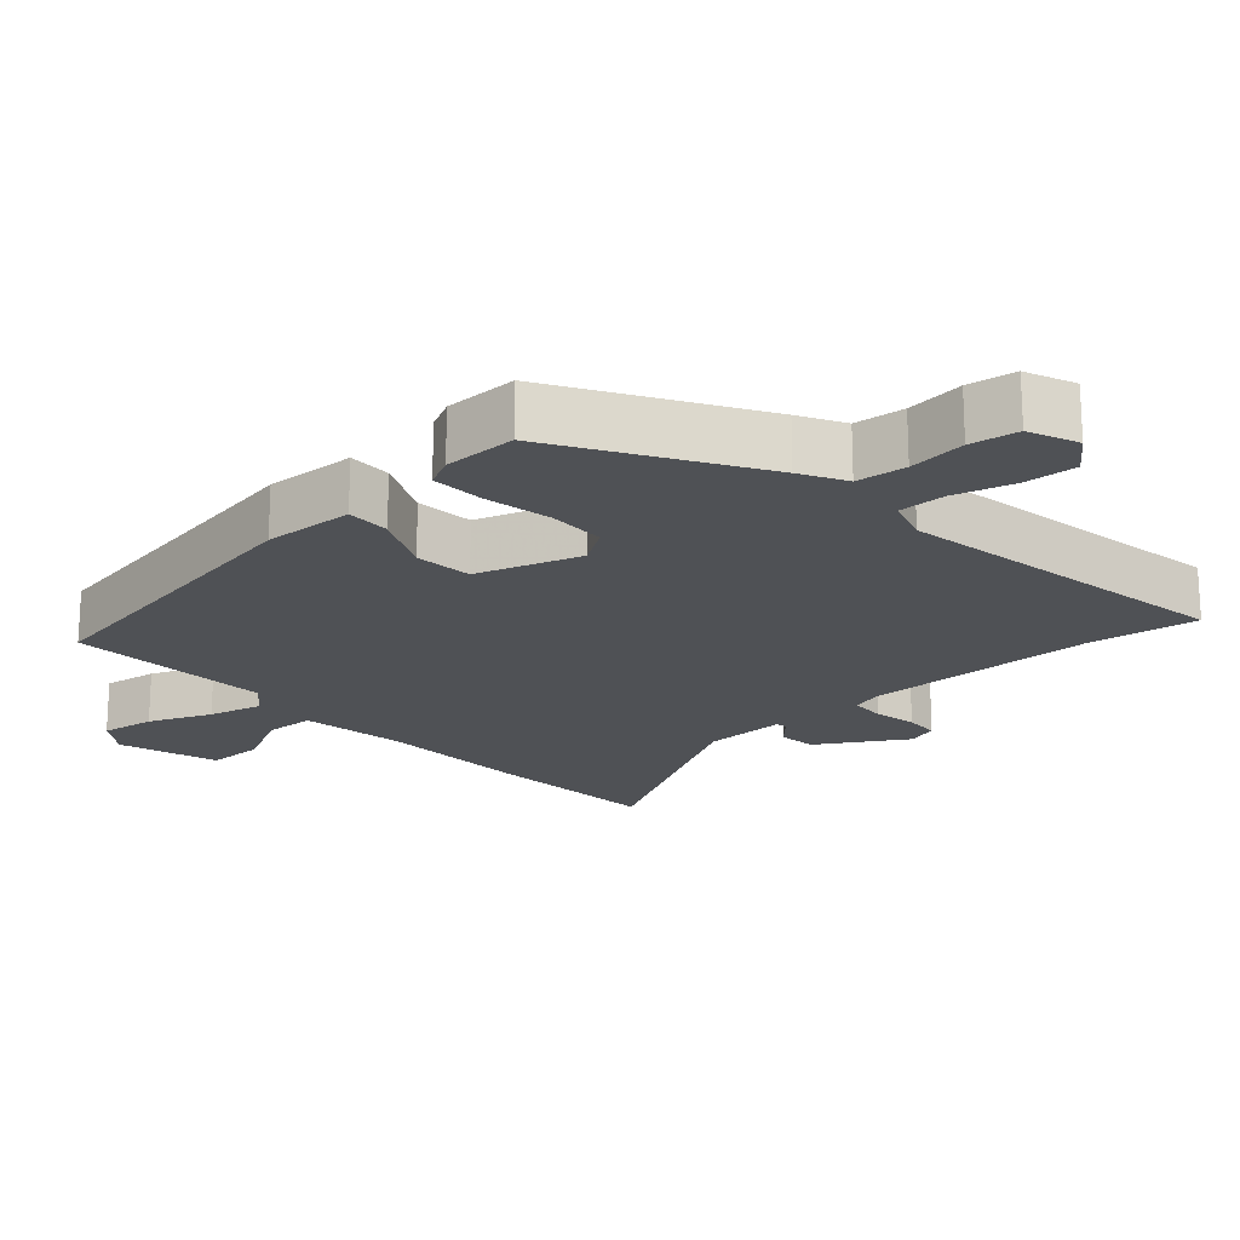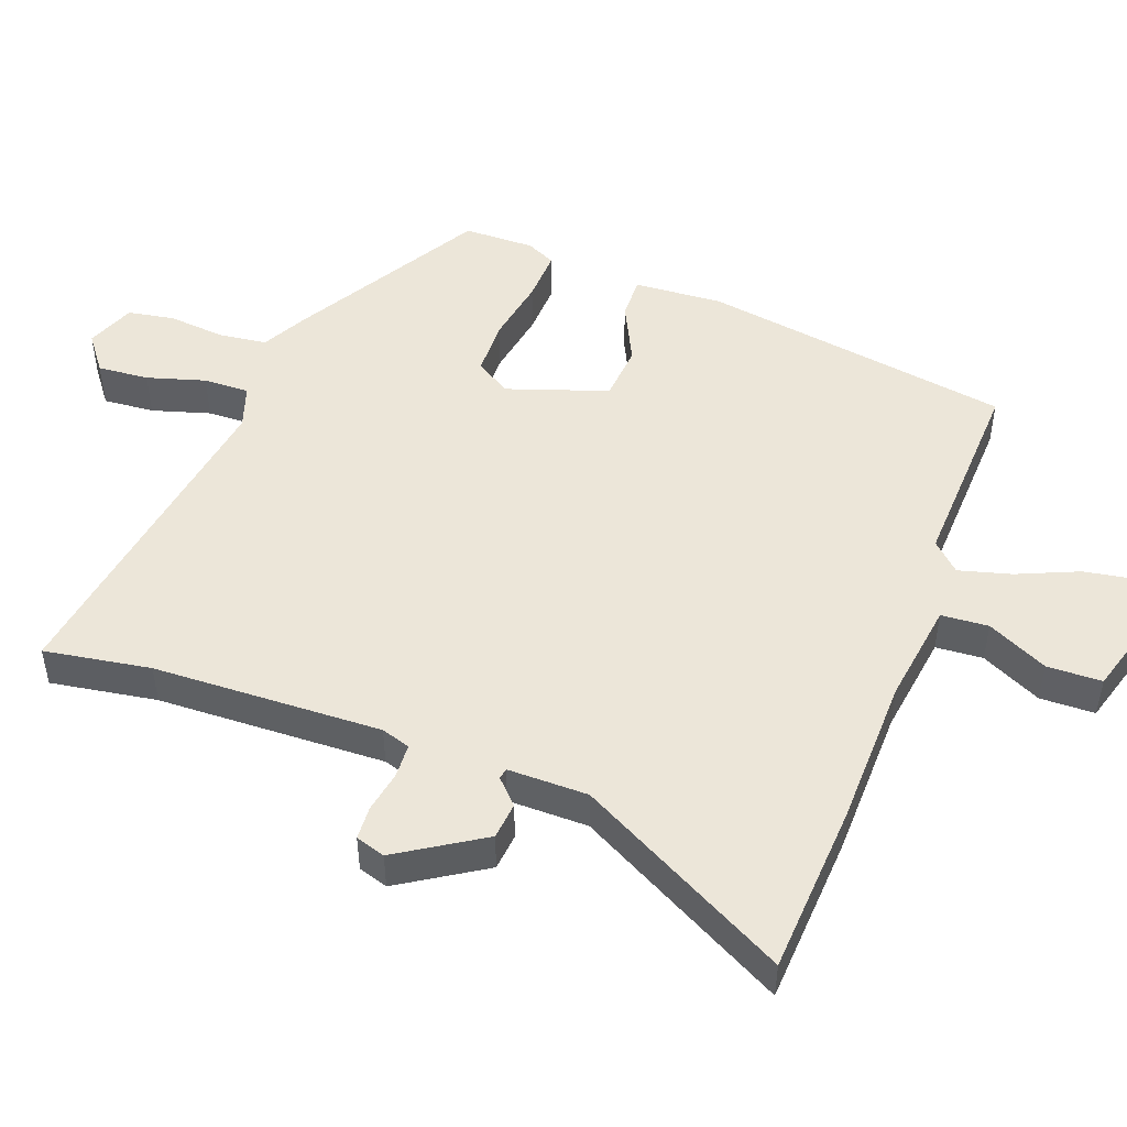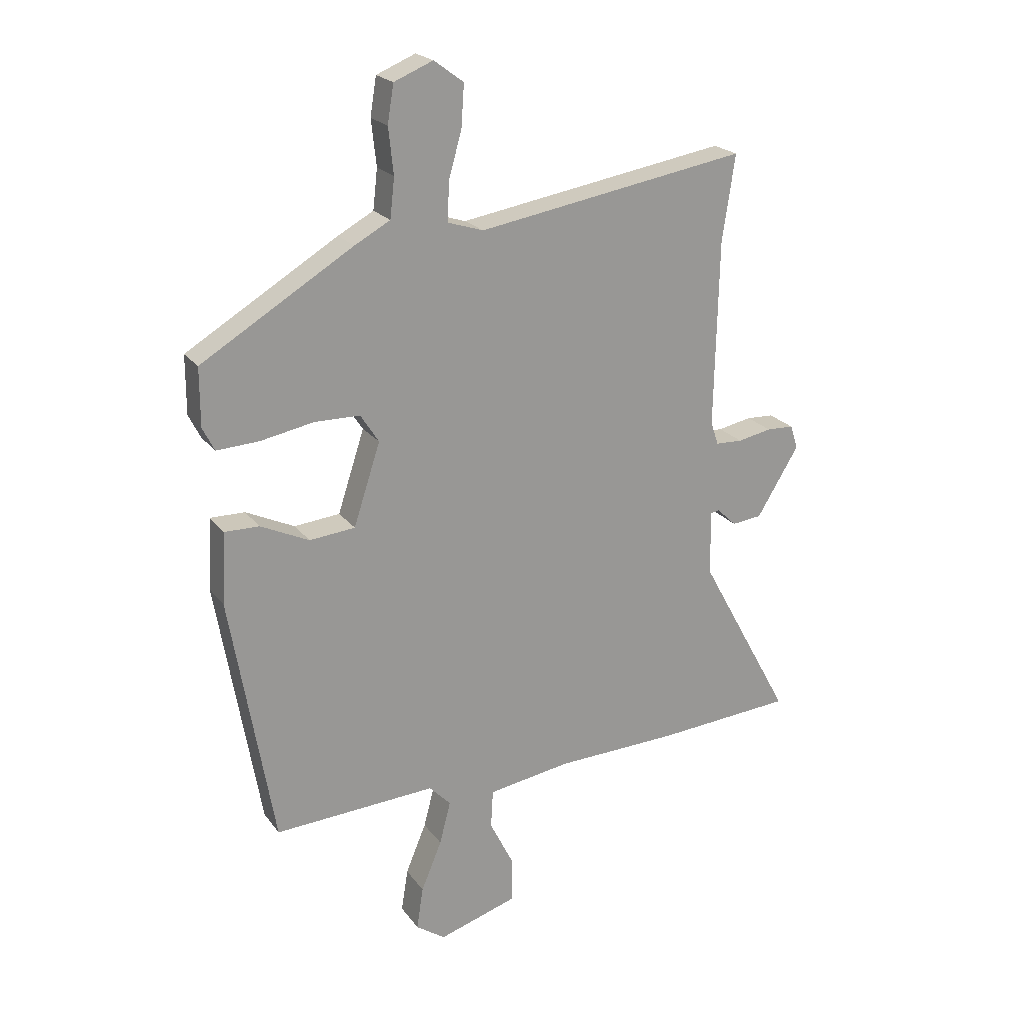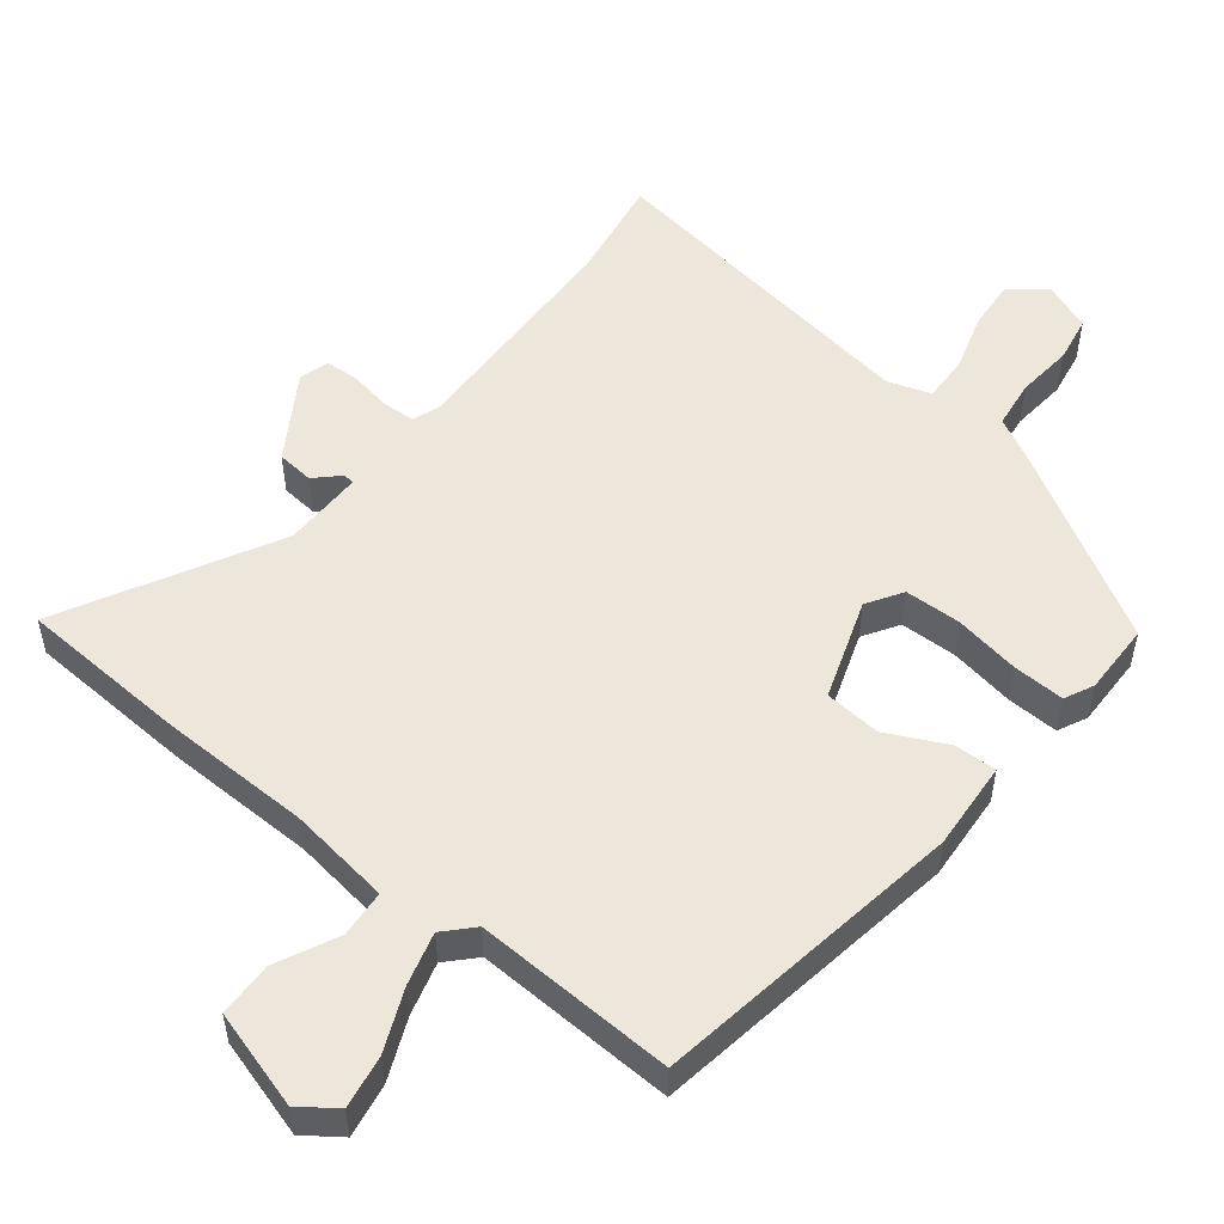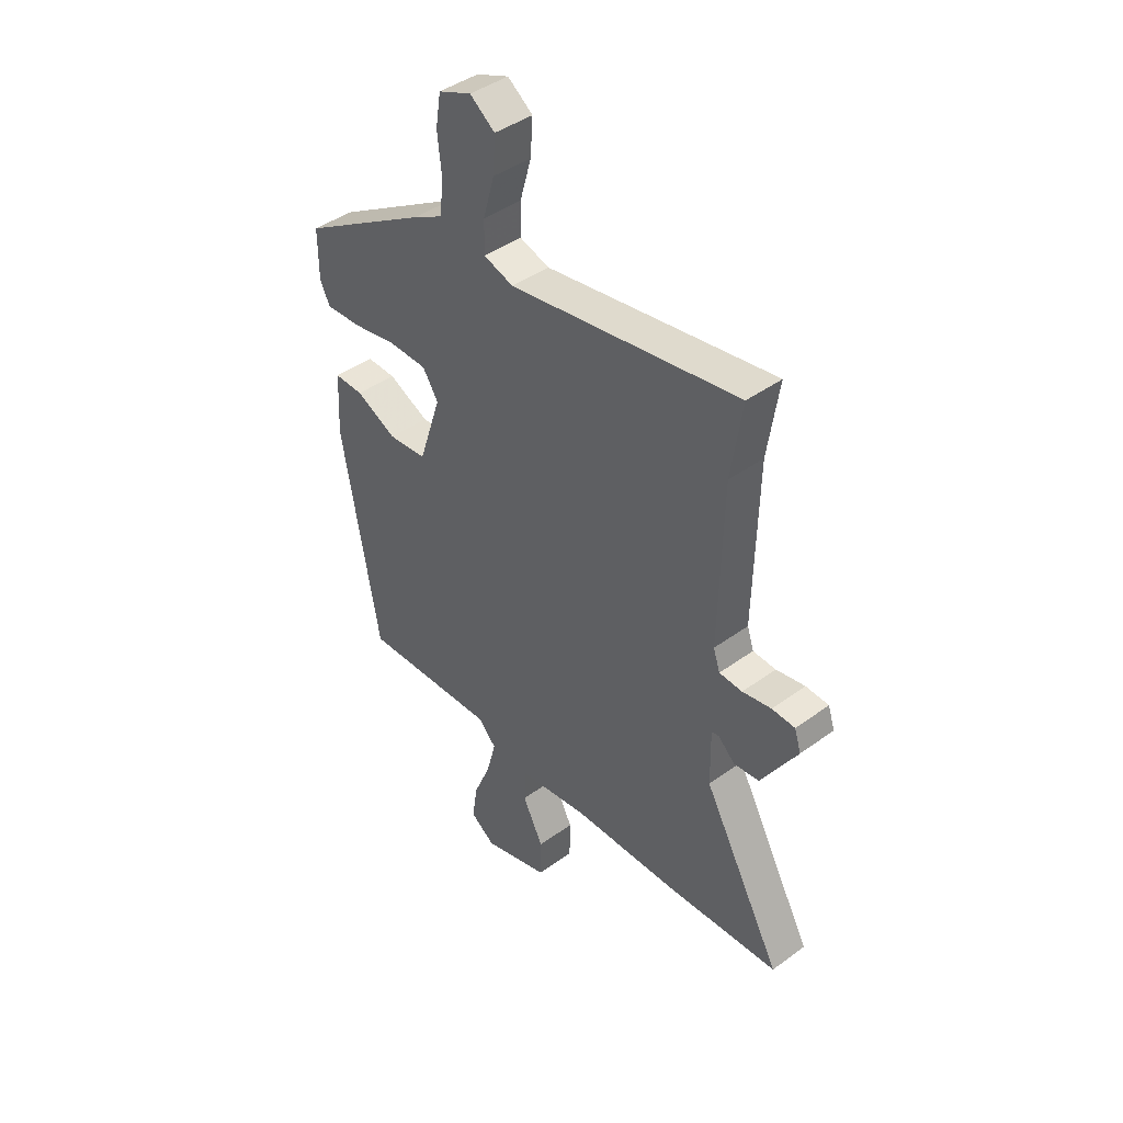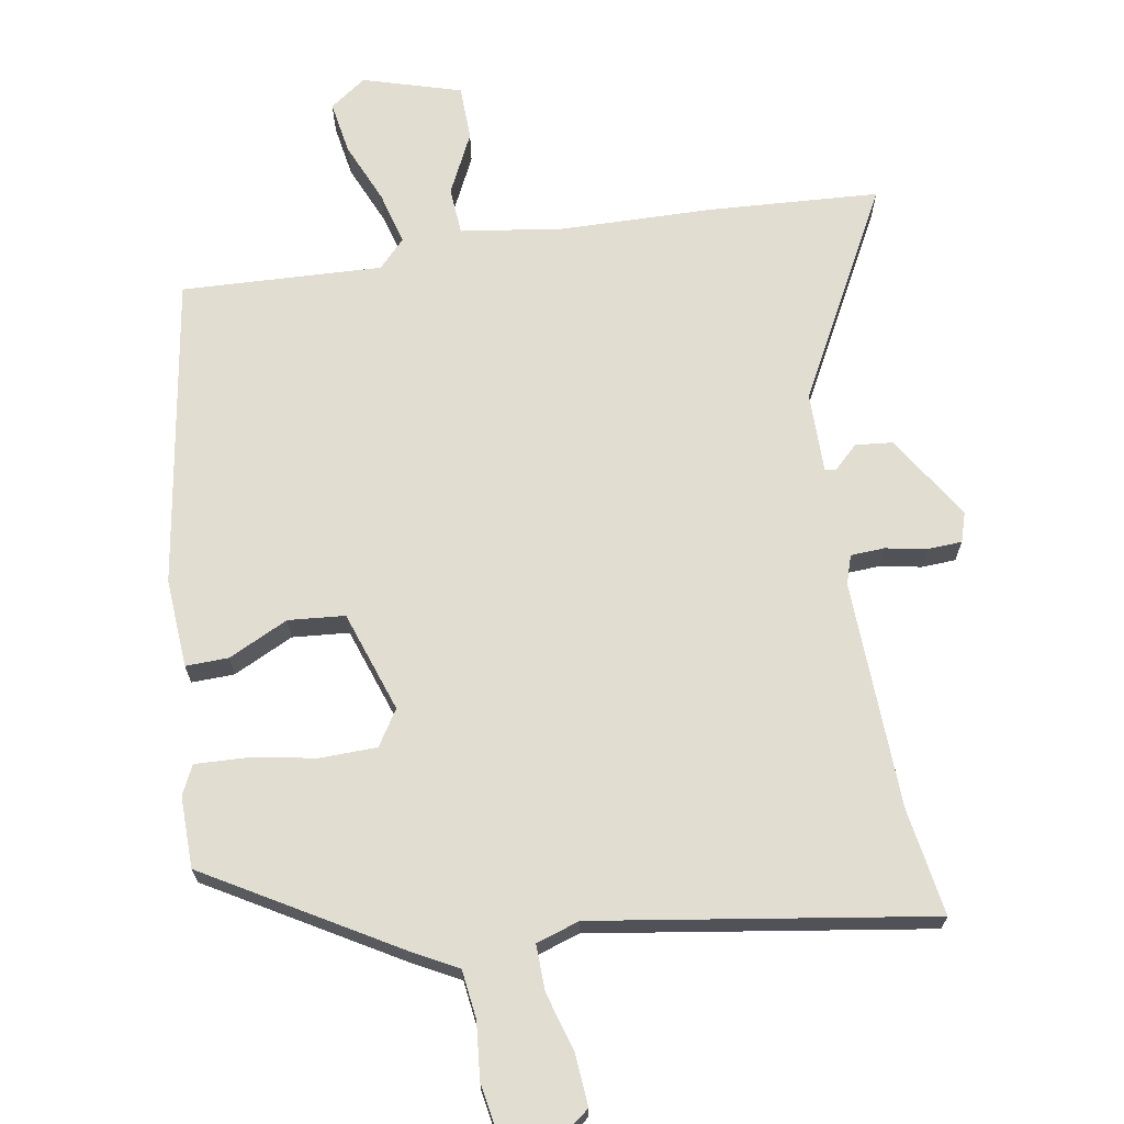
<metadata>
{"format":"obj","ext":"obj","renderer":"f3d","projection":"perspective","resolution":1024,"background":"white","views":[{"elev":-19.8,"azim":-48.0,"up":"+Y"},{"elev":49.0,"azim":109.6,"up":"+Y"},{"elev":21.7,"azim":-26.4,"up":"+Z"},{"elev":52.3,"azim":-142.4,"up":"+Y"},{"elev":42.9,"azim":49.1,"up":"+Z"},{"elev":68.5,"azim":-10.2,"up":"+Y"}]}
</metadata>
<code>
v -0.473 0.07 0.357
v -0.201 0.07 0.521
v -0.137 0.07 0.556
v -0.129 0.07 0.627
v -0.138 0.07 0.709
v -0.127 0.07 0.777
v -0.057 0.07 0.806
v -0.004 0.07 0.767
v -0.009 0.07 0.692
v -0.033 0.07 0.607
v -0.034 0.07 0.54
v 0.029 0.07 0.52
v 0.515 0.07 0.601
v 0.492 0.07 0.446
v 0.485 0.07 0.112
v 0.499 0.07 0.07
v 0.548 0.07 0.068
v 0.609 0.07 0.08
v 0.658 0.07 0.078
v 0.672 0.07 0.035
v 0.596 0.07 -0.089
v 0.542 0.07 -0.095
v 0.507 0.07 -0.062
v 0.491 0.07 -0.065
v 0.493 0.07 -0.182
v 0.661 0.07 -0.488
v 0.412 0.07 -0.506
v 0.192 0.07 -0.513
v 0.043 0.07 -0.536
v 0.039 0.07 -0.605
v 0.083 0.07 -0.693
v 0.082 0.07 -0.773
v -0.06 0.07 -0.817
v -0.113 0.07 -0.78
v -0.101 0.07 -0.703
v -0.064 0.07 -0.614
v -0.044 0.07 -0.537
v -0.083 0.07 -0.497
v -0.374 0.07 -0.513
v -0.452 0.07 -0.061
v -0.445 0.07 0.068
v -0.383 0.07 0.067
v -0.296 0.07 0.026
v -0.214 0.07 0.034
v -0.166 0.07 0.181
v -0.199 0.07 0.232
v -0.281 0.07 0.233
v -0.376 0.07 0.215
v -0.452 0.07 0.211
v -0.473 0.07 0.253
v -0.473 0 0.357
v -0.201 0 0.521
v -0.137 0 0.556
v -0.129 0 0.627
v -0.138 0 0.709
v -0.127 0 0.777
v -0.057 0 0.806
v -0.004 0 0.767
v -0.009 0 0.692
v -0.033 0 0.607
v -0.034 0 0.54
v 0.029 0 0.52
v 0.515 0 0.601
v 0.492 0 0.446
v 0.485 0 0.112
v 0.499 0 0.07
v 0.548 0 0.068
v 0.609 0 0.08
v 0.658 0 0.078
v 0.672 0 0.035
v 0.596 0 -0.089
v 0.542 0 -0.095
v 0.507 0 -0.062
v 0.491 0 -0.065
v 0.493 0 -0.182
v 0.661 0 -0.488
v 0.412 0 -0.506
v 0.192 0 -0.513
v 0.043 0 -0.536
v 0.039 0 -0.605
v 0.083 0 -0.693
v 0.082 0 -0.773
v -0.06 0 -0.817
v -0.113 0 -0.78
v -0.101 0 -0.703
v -0.064 0 -0.614
v -0.044 0 -0.537
v -0.083 0 -0.497
v -0.374 0 -0.513
v -0.452 0 -0.061
v -0.445 0 0.068
v -0.383 0 0.067
v -0.296 0 0.026
v -0.214 0 0.034
v -0.166 0 0.181
v -0.199 0 0.232
v -0.281 0 0.233
v -0.376 0 0.215
v -0.452 0 0.211
v -0.473 0 0.253
f 1 2 3
f 50 1 3
f 49 50 3
f 48 49 3
f 47 48 3
f 46 47 3
f 45 46 3
f 41 42 43
f 40 41 43
f 39 40 43
f 38 39 43
f 37 38 43 44
f 34 35 36
f 33 34 36
f 32 33 36
f 31 32 36
f 30 31 36
f 29 30 36 37
f 37 44 45
f 29 37 45
f 28 29 45
f 45 3 4
f 28 45 4
f 27 28 4
f 26 27 4
f 25 26 4
f 21 22 23
f 20 21 23
f 19 20 23
f 18 19 23
f 17 18 23
f 16 17 23 24
f 12 13 14
f 12 14 15
f 15 16 24
f 12 15 24
f 11 12 24
f 8 9 10
f 7 8 10
f 6 7 10 11
f 4 5 6 11
f 4 11 24 25
f 53 52 51
f 53 51 100
f 53 100 99
f 53 99 98
f 53 98 97
f 53 97 96
f 53 96 95
f 93 92 91
f 93 91 90
f 93 90 89
f 93 89 88
f 94 93 88 87
f 86 85 84
f 86 84 83
f 86 83 82
f 86 82 81
f 86 81 80
f 87 86 80 79
f 95 94 87
f 95 87 79
f 95 79 78
f 54 53 95
f 54 95 78
f 54 78 77
f 54 77 76
f 54 76 75
f 73 72 71
f 73 71 70
f 73 70 69
f 73 69 68
f 73 68 67
f 74 73 67 66
f 64 63 62
f 65 64 62
f 74 66 65
f 74 65 62
f 74 62 61
f 60 59 58
f 60 58 57
f 61 60 57 56
f 61 56 55 54
f 75 74 61 54
f 1 51 52 2
f 2 52 53 3
f 3 53 54 4
f 4 54 55 5
f 5 55 56 6
f 6 56 57 7
f 7 57 58 8
f 8 58 59 9
f 9 59 60 10
f 10 60 61 11
f 11 61 62 12
f 12 62 63 13
f 13 63 64 14
f 14 64 65 15
f 15 65 66 16
f 16 66 67 17
f 17 67 68 18
f 18 68 69 19
f 19 69 70 20
f 20 70 71 21
f 21 71 72 22
f 22 72 73 23
f 23 73 74 24
f 24 74 75 25
f 25 75 76 26
f 26 76 77 27
f 27 77 78 28
f 28 78 79 29
f 29 79 80 30
f 30 80 81 31
f 31 81 82 32
f 32 82 83 33
f 33 83 84 34
f 34 84 85 35
f 35 85 86 36
f 36 86 87 37
f 37 87 88 38
f 38 88 89 39
f 39 89 90 40
f 40 90 91 41
f 41 91 92 42
f 42 92 93 43
f 43 93 94 44
f 44 94 95 45
f 45 95 96 46
f 46 96 97 47
f 47 97 98 48
f 48 98 99 49
f 49 99 100 50
f 50 100 51 1

</code>
